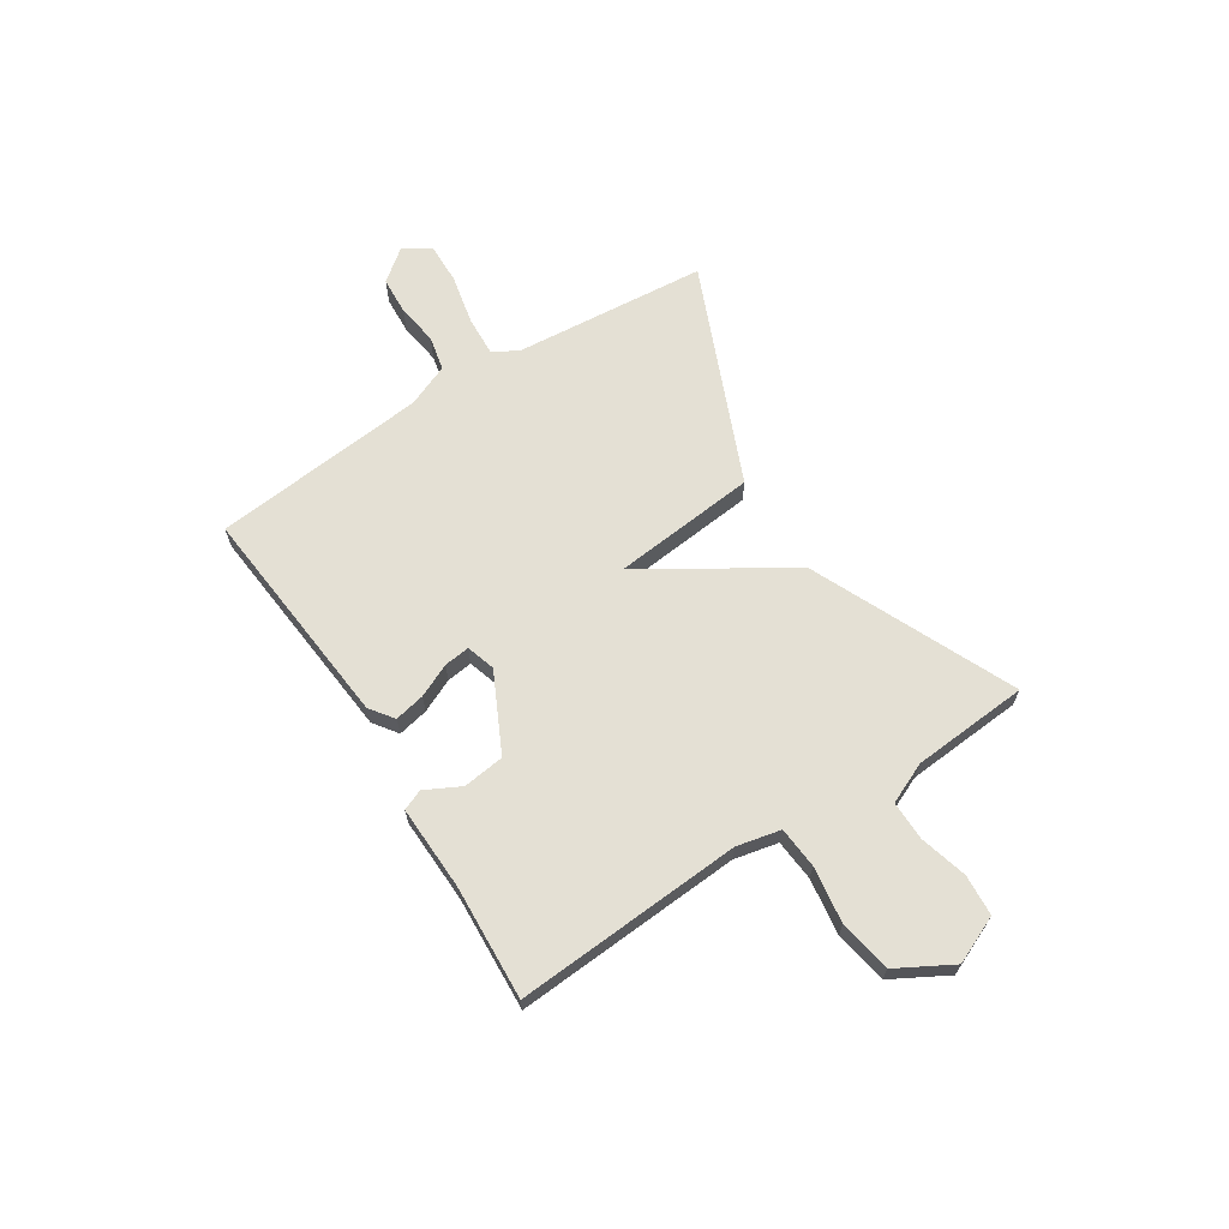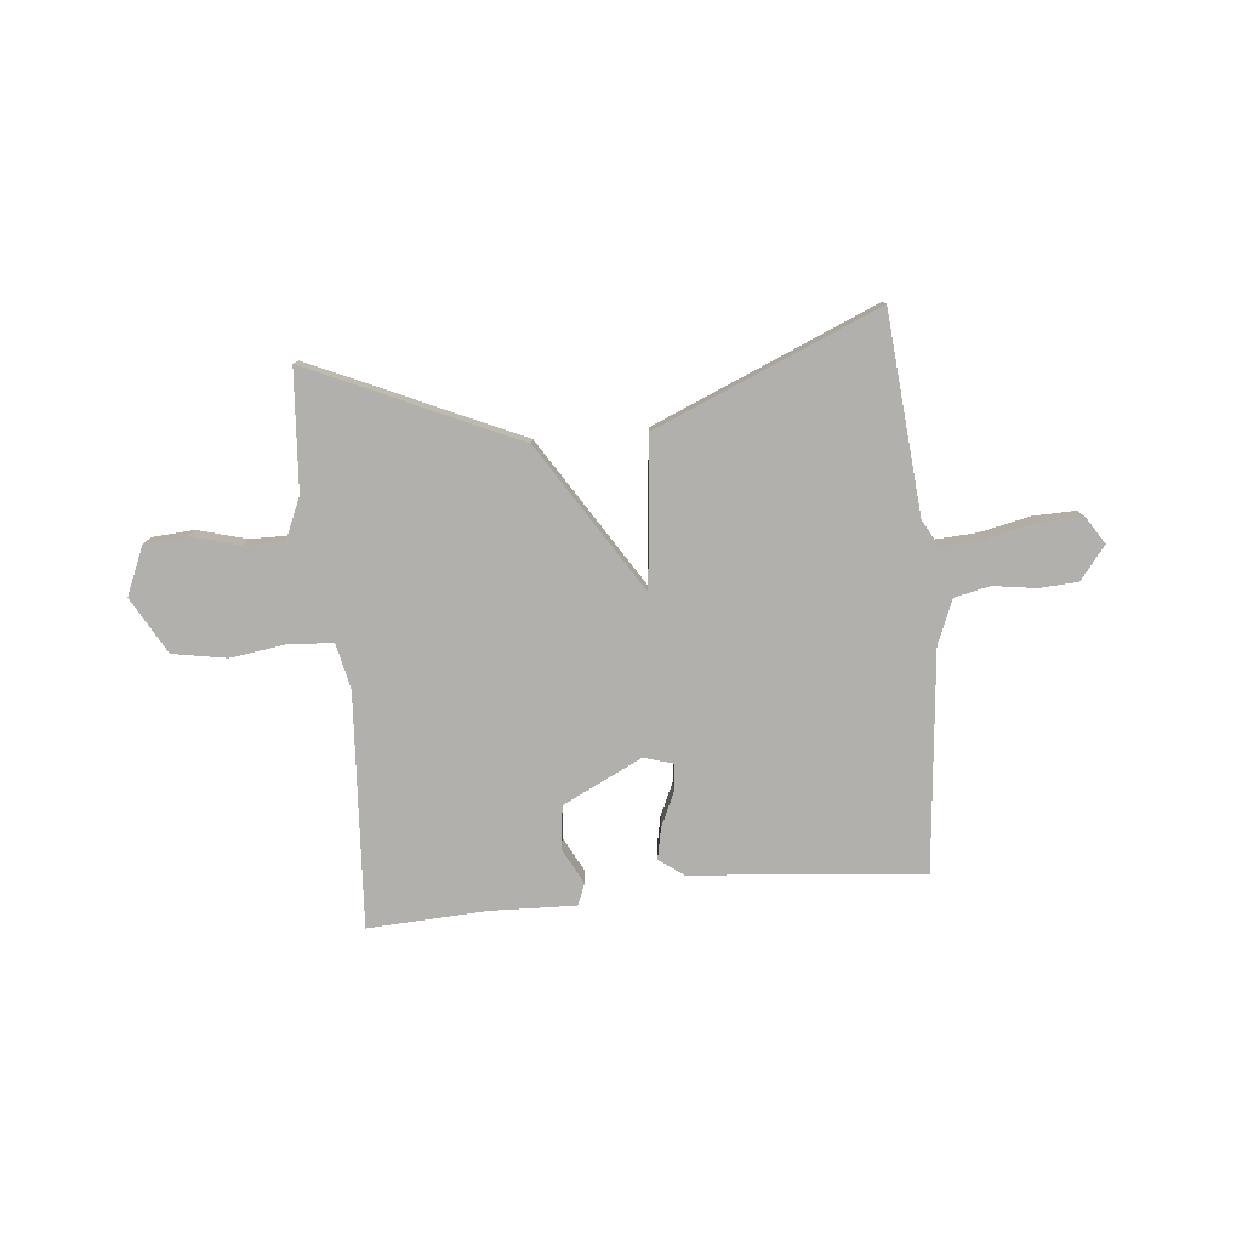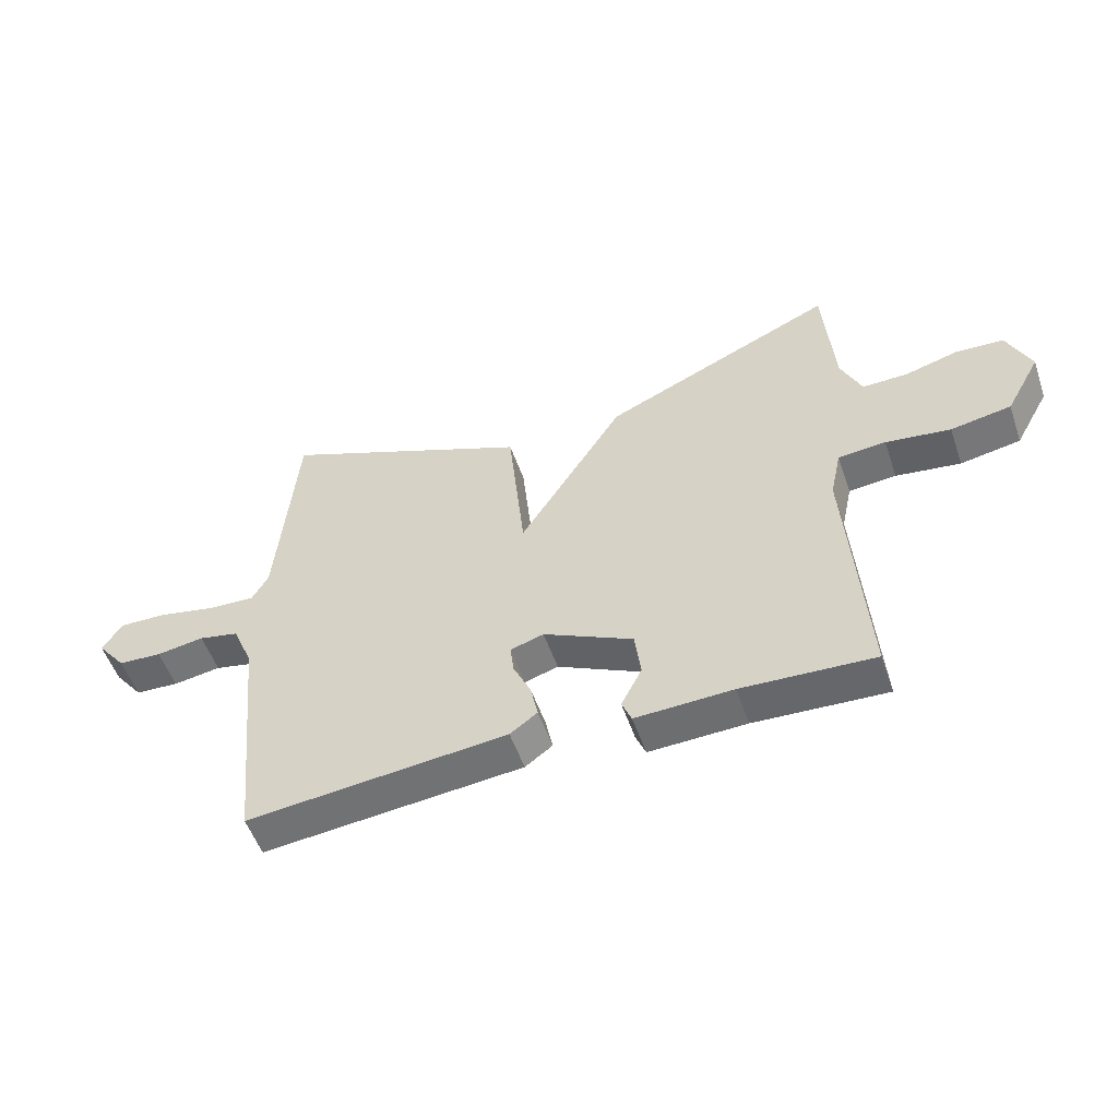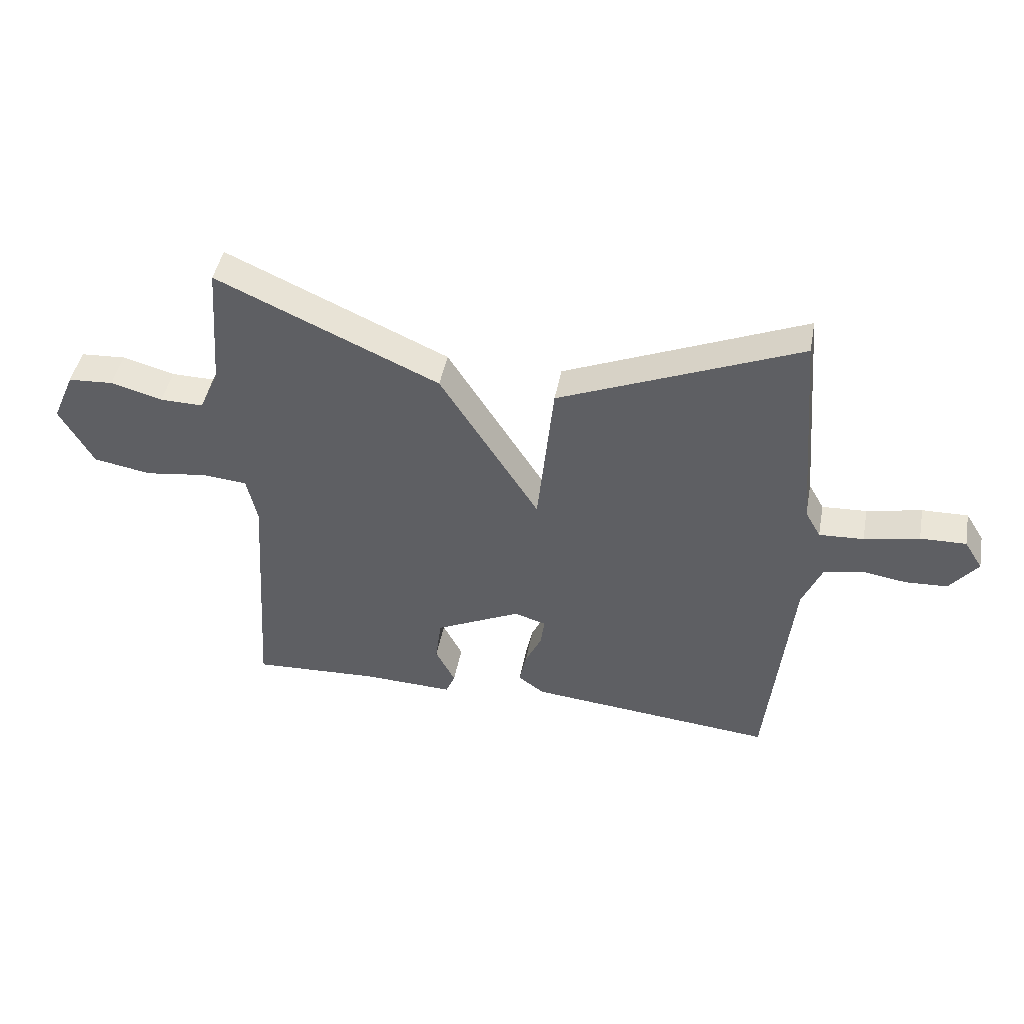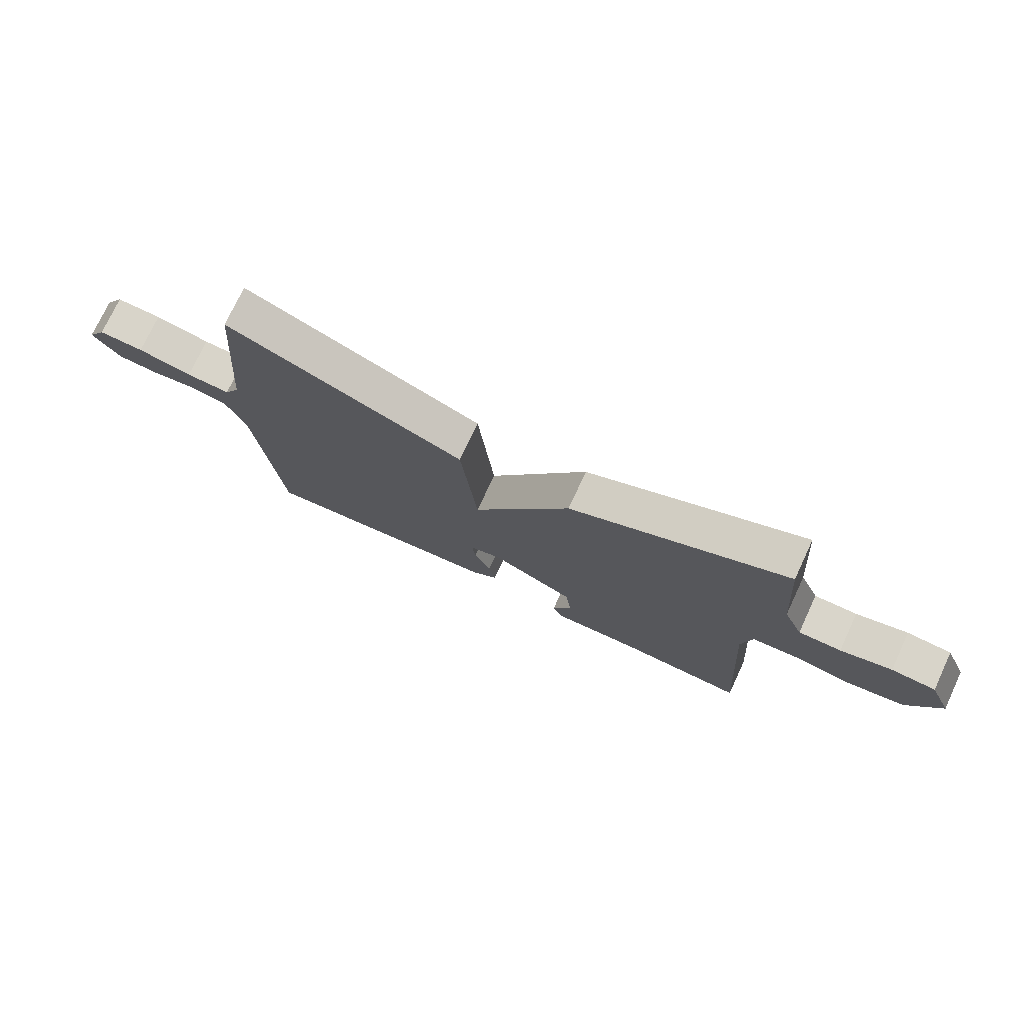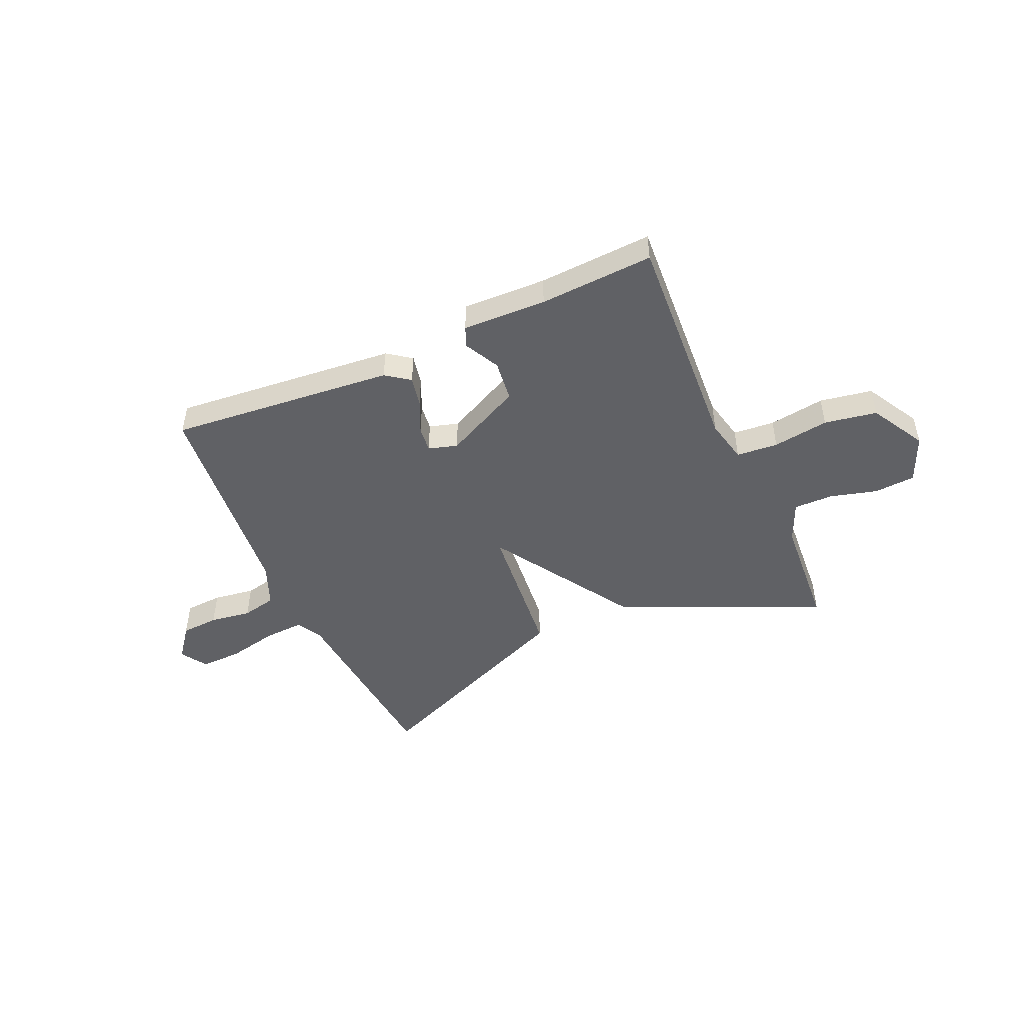
<metadata>
{"format":"obj","ext":"obj","renderer":"f3d","projection":"perspective","resolution":1024,"background":"white","views":[{"elev":66.0,"azim":-122.5,"up":"+Y"},{"elev":-78.7,"azim":5.7,"up":"+Y"},{"elev":-53.4,"azim":-161.1,"up":"+Z"},{"elev":45.6,"azim":10.7,"up":"+Z"},{"elev":74.8,"azim":-155.0,"up":"+Z"},{"elev":-47.9,"azim":-155.7,"up":"+Y"}]}
</metadata>
<code>
v -0.5 0.07 0.5
v -0.116 0.07 0.326
v 0.056 0.07 0.052
v 0.084 0.07 0.326
v 0.5 0.07 0.5
v 0.531 0.07 0.131
v 0.558 0.07 0.083
v 0.635 0.07 0.087
v 0.73 0.07 0.107
v 0.809 0.07 0.109
v 0.841 0.07 0.058
v 0.793 0.07 -0.003
v 0.721 0.07 -0.007
v 0.642 0.07 0.005
v 0.576 0.07 -0.009
v 0.542 0.07 -0.09
v 0.5 0.07 -0.5
v 0.071 0.07 -0.458
v 0.026 0.07 -0.425
v 0.038 0.07 -0.367
v 0.067 0.07 -0.304
v 0.073 0.07 -0.255
v 0.018 0.07 -0.238
v -0.13 0.07 -0.31
v -0.14 0.07 -0.389
v -0.106 0.07 -0.456
v -0.122 0.07 -0.495
v -0.282 0.07 -0.489
v -0.5 0.07 -0.5
v -0.471 0.07 -0.067
v -0.489 0.07 0.017
v -0.568 0.07 0.024
v -0.675 0.07 0.009
v -0.775 0.07 0.027
v -0.833 0.07 0.132
v -0.794 0.07 0.222
v -0.716 0.07 0.227
v -0.626 0.07 0.202
v -0.551 0.07 0.201
v -0.517 0.07 0.278
v -0.5 0 0.5
v -0.116 0 0.326
v 0.056 0 0.052
v 0.084 0 0.326
v 0.5 0 0.5
v 0.531 0 0.131
v 0.558 0 0.083
v 0.635 0 0.087
v 0.73 0 0.107
v 0.809 0 0.109
v 0.841 0 0.058
v 0.793 0 -0.003
v 0.721 0 -0.007
v 0.642 0 0.005
v 0.576 0 -0.009
v 0.542 0 -0.09
v 0.5 0 -0.5
v 0.071 0 -0.458
v 0.026 0 -0.425
v 0.038 0 -0.367
v 0.067 0 -0.304
v 0.073 0 -0.255
v 0.018 0 -0.238
v -0.13 0 -0.31
v -0.14 0 -0.389
v -0.106 0 -0.456
v -0.122 0 -0.495
v -0.282 0 -0.489
v -0.5 0 -0.5
v -0.471 0 -0.067
v -0.489 0 0.017
v -0.568 0 0.024
v -0.675 0 0.009
v -0.775 0 0.027
v -0.833 0 0.132
v -0.794 0 0.222
v -0.716 0 0.227
v -0.626 0 0.202
v -0.551 0 0.201
v -0.517 0 0.278
f 36 37 38
f 35 36 38
f 34 35 38
f 33 34 38
f 32 33 38
f 31 32 38 39
f 28 29 30
f 28 30 31
f 27 28 31
f 26 27 31
f 25 26 31
f 31 39 40
f 25 31 40
f 24 25 40
f 19 20 21
f 18 19 21
f 17 18 21
f 16 17 21
f 15 16 21 22
f 12 13 14
f 11 12 14
f 10 11 14
f 9 10 14
f 8 9 14
f 7 8 14 15
f 15 22 23
f 7 15 23
f 6 7 23
f 3 4 5 6
f 1 2 3
f 40 1 3
f 24 40 3
f 3 6 23 24
f 78 77 76
f 78 76 75
f 78 75 74
f 78 74 73
f 78 73 72
f 79 78 72 71
f 70 69 68
f 71 70 68
f 71 68 67
f 71 67 66
f 71 66 65
f 80 79 71
f 80 71 65
f 80 65 64
f 61 60 59
f 61 59 58
f 61 58 57
f 61 57 56
f 62 61 56 55
f 54 53 52
f 54 52 51
f 54 51 50
f 54 50 49
f 54 49 48
f 55 54 48 47
f 63 62 55
f 63 55 47
f 63 47 46
f 46 45 44 43
f 43 42 41
f 43 41 80
f 43 80 64
f 64 63 46 43
f 1 41 42 2
f 2 42 43 3
f 3 43 44 4
f 4 44 45 5
f 5 45 46 6
f 6 46 47 7
f 7 47 48 8
f 8 48 49 9
f 9 49 50 10
f 10 50 51 11
f 11 51 52 12
f 12 52 53 13
f 13 53 54 14
f 14 54 55 15
f 15 55 56 16
f 16 56 57 17
f 17 57 58 18
f 18 58 59 19
f 19 59 60 20
f 20 60 61 21
f 21 61 62 22
f 22 62 63 23
f 23 63 64 24
f 24 64 65 25
f 25 65 66 26
f 26 66 67 27
f 27 67 68 28
f 28 68 69 29
f 29 69 70 30
f 30 70 71 31
f 31 71 72 32
f 32 72 73 33
f 33 73 74 34
f 34 74 75 35
f 35 75 76 36
f 36 76 77 37
f 37 77 78 38
f 38 78 79 39
f 39 79 80 40
f 40 80 41 1

</code>
